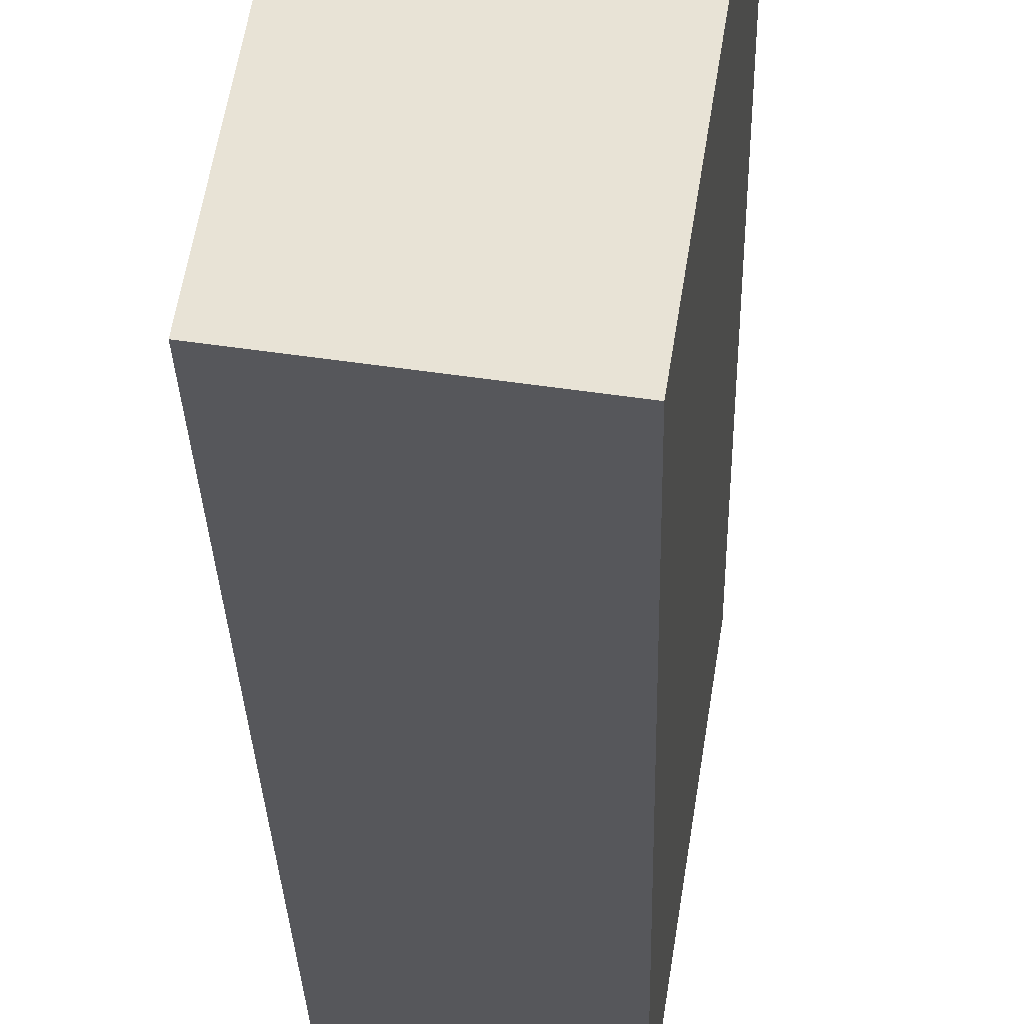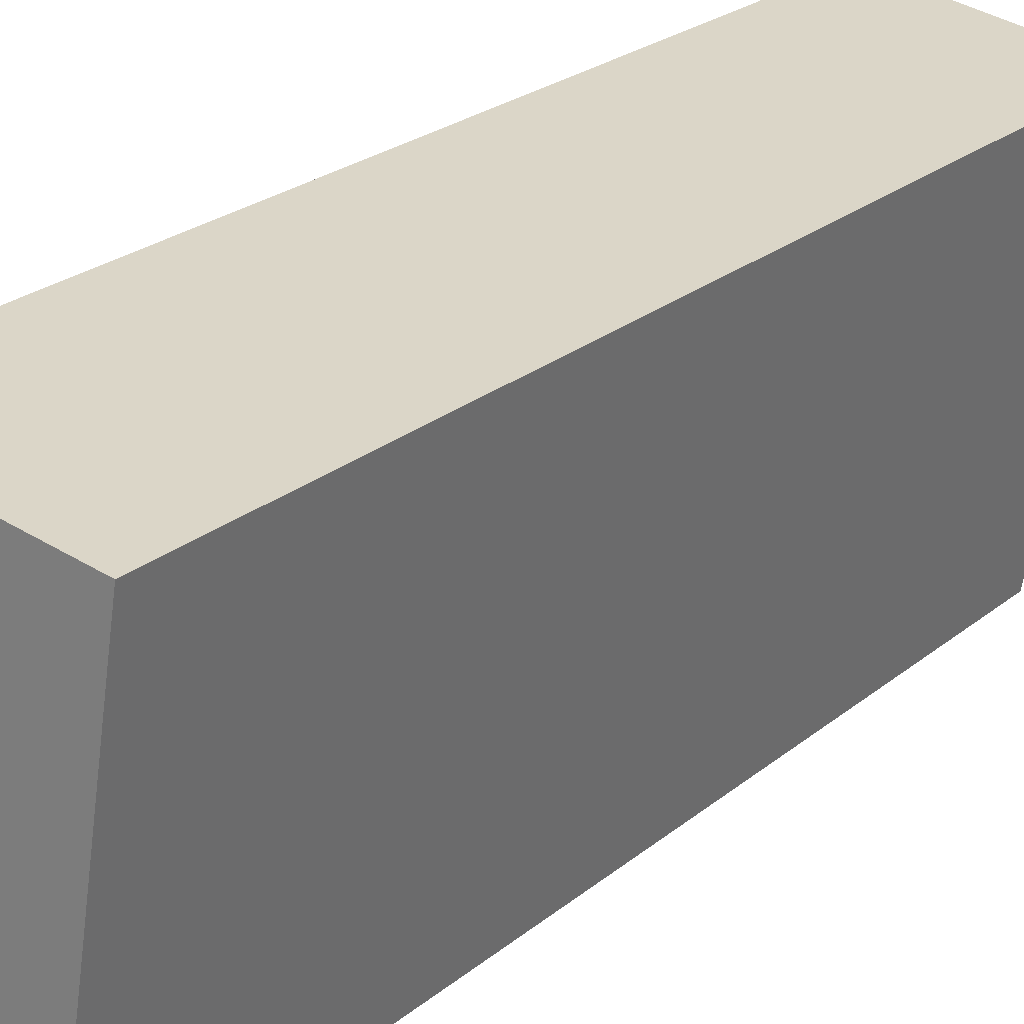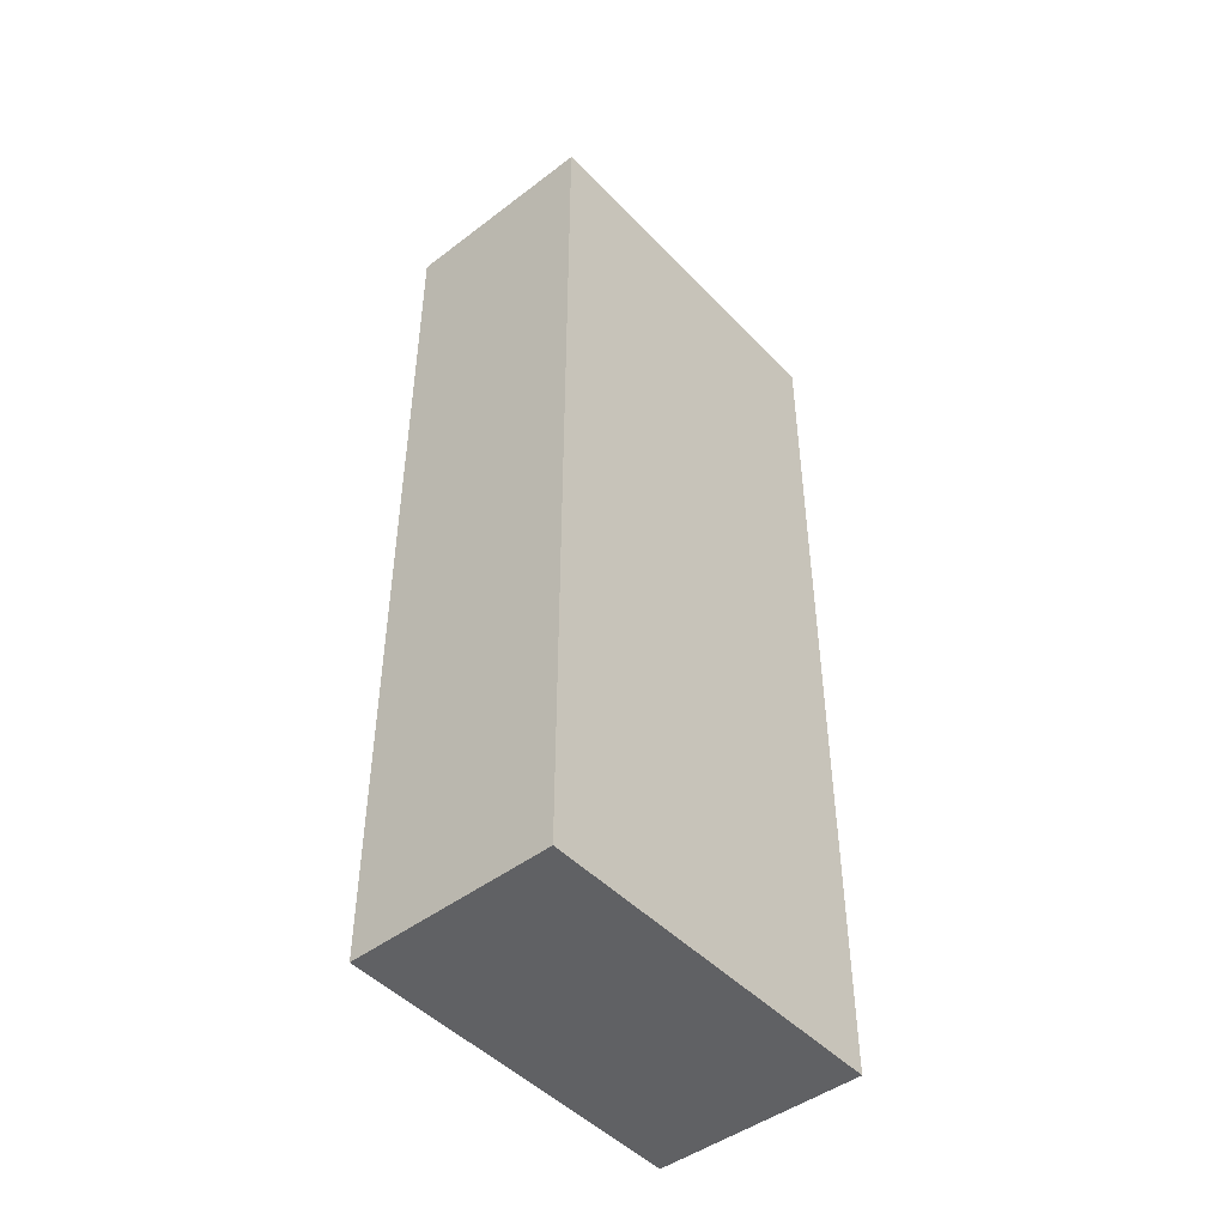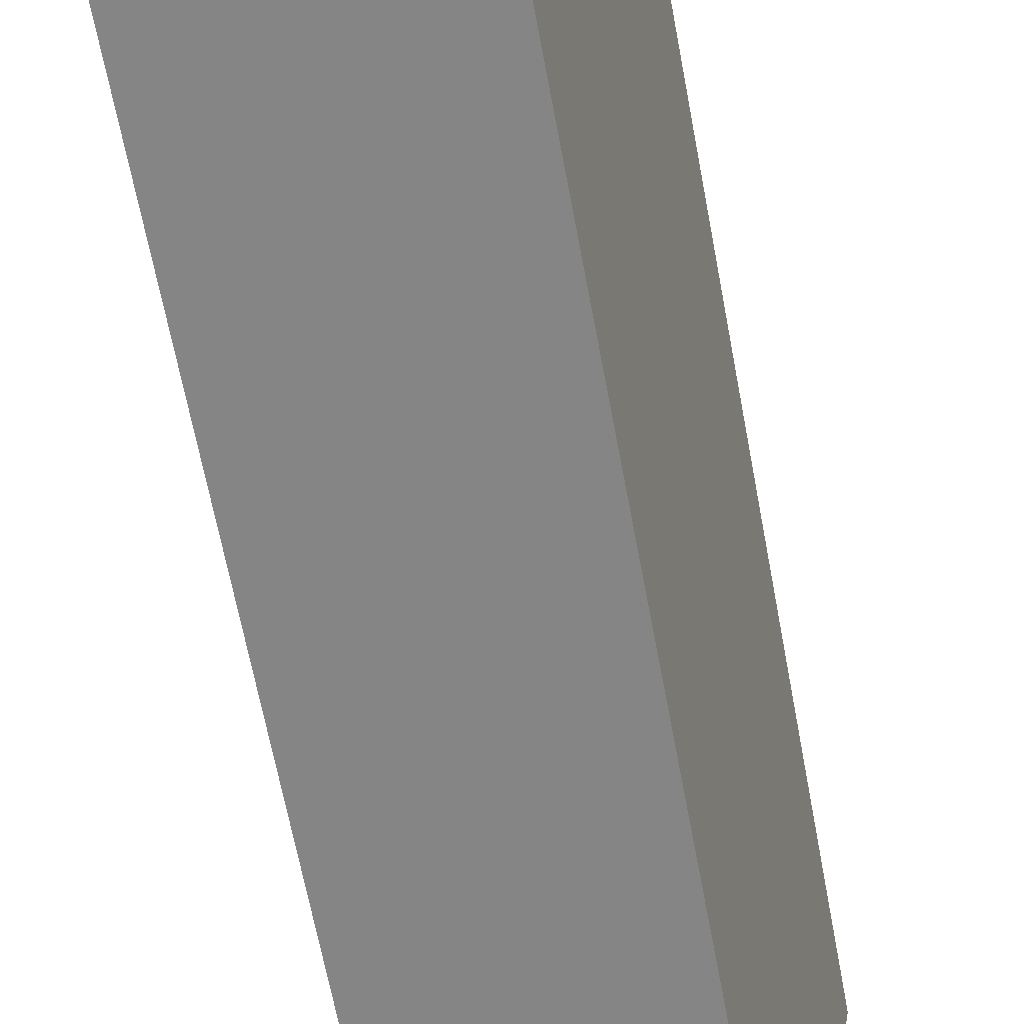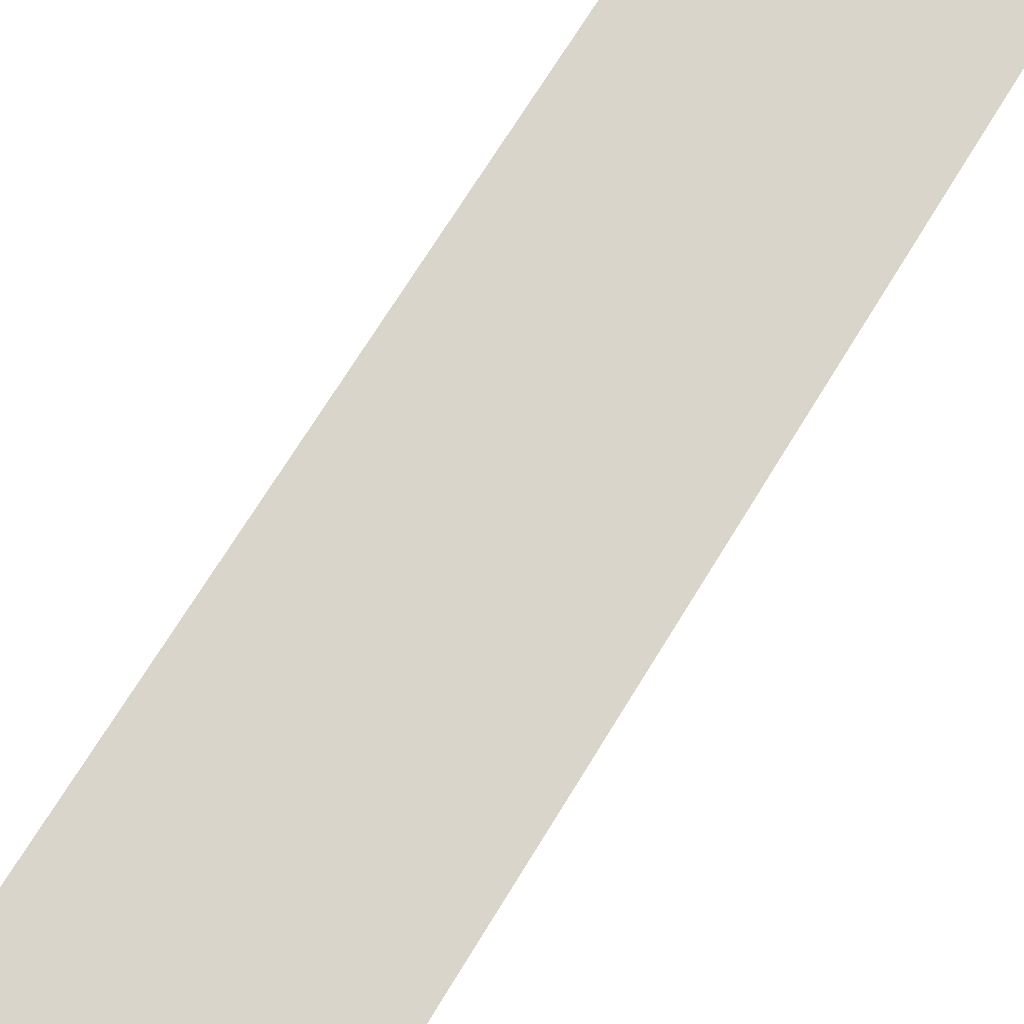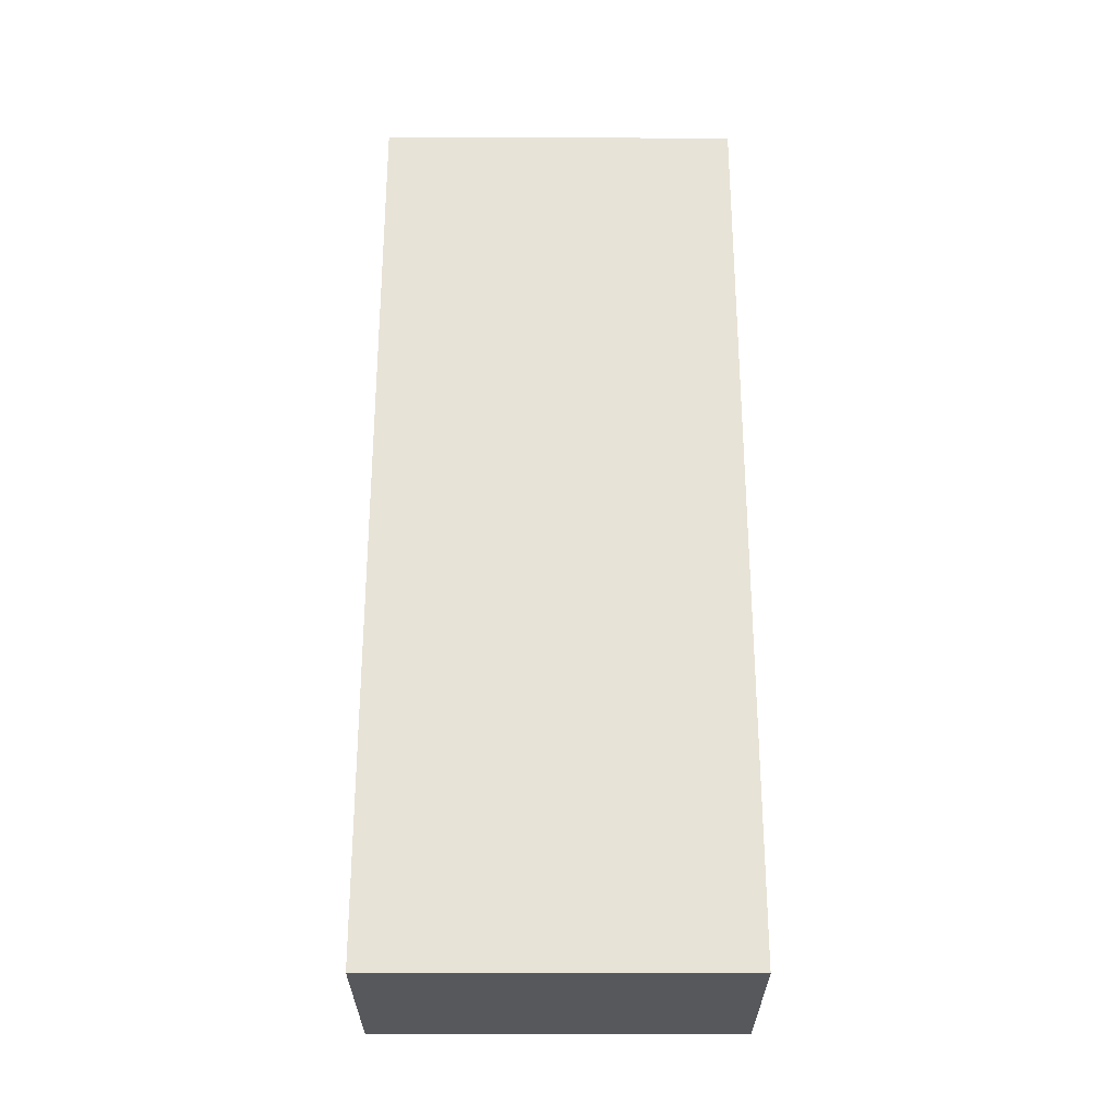
<metadata>
{"format":"obj","ext":"obj","renderer":"f3d","projection":"perspective","resolution":1024,"background":"white","views":[{"elev":-28.4,"azim":-178.6,"up":"+Z"},{"elev":23.4,"azim":-143.8,"up":"+Z"},{"elev":-46.9,"azim":31.2,"up":"+Y"},{"elev":-65.0,"azim":-169.4,"up":"+Z"},{"elev":69.7,"azim":-148.7,"up":"+Z"},{"elev":-28.0,"azim":-99.4,"up":"+Y"}]}
</metadata>
<code>
v  0.504 8.015 -3.15
v  1.759 8.015 0.298
v  2.294 8.015 -2.865
v  0 8.015 4.908e-16
v  2.294 1.754e-16 -2.865
v  0.504 1.929e-16 -3.15
v  0 0 0
v  1.759 -1.825e-17 0.298
g defaultobject
f 1 2 3
f 2 1 4
f 5 1 3
f 1 5 6
f 6 4 1
f 4 6 7
f 7 2 4
f 2 7 8
f 8 3 2
f 3 8 5
f 8 6 5
f 6 8 7

</code>
